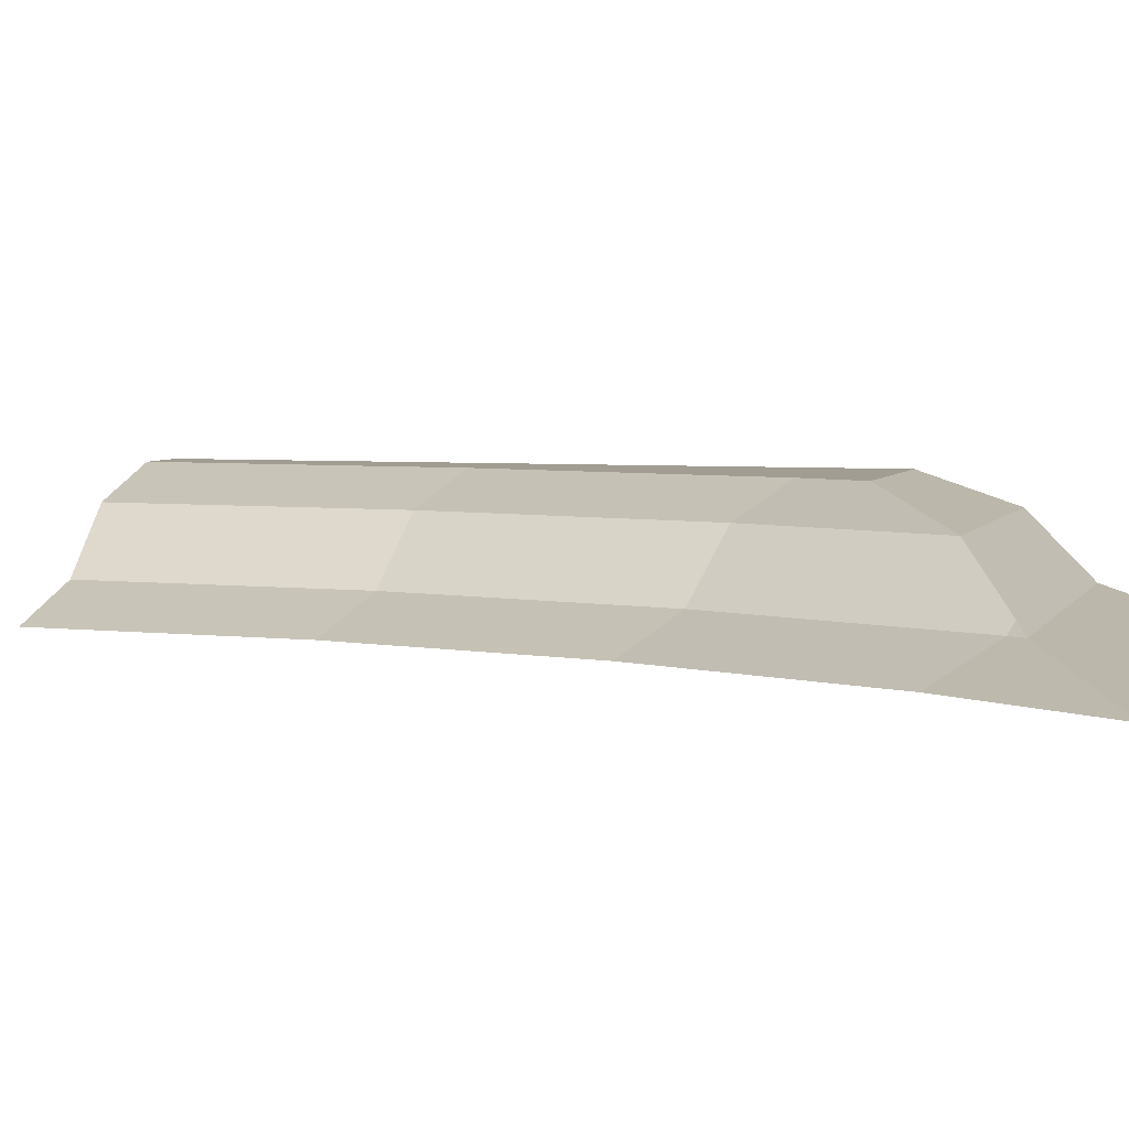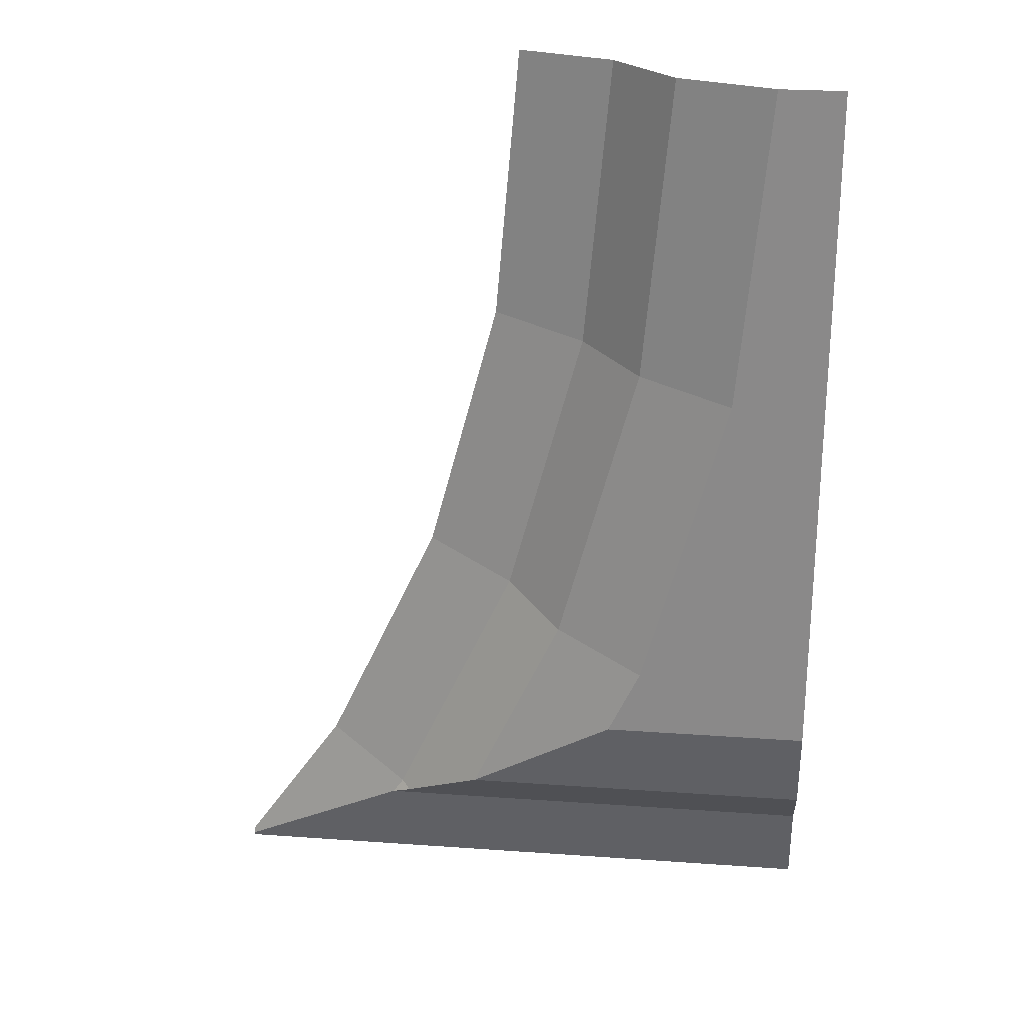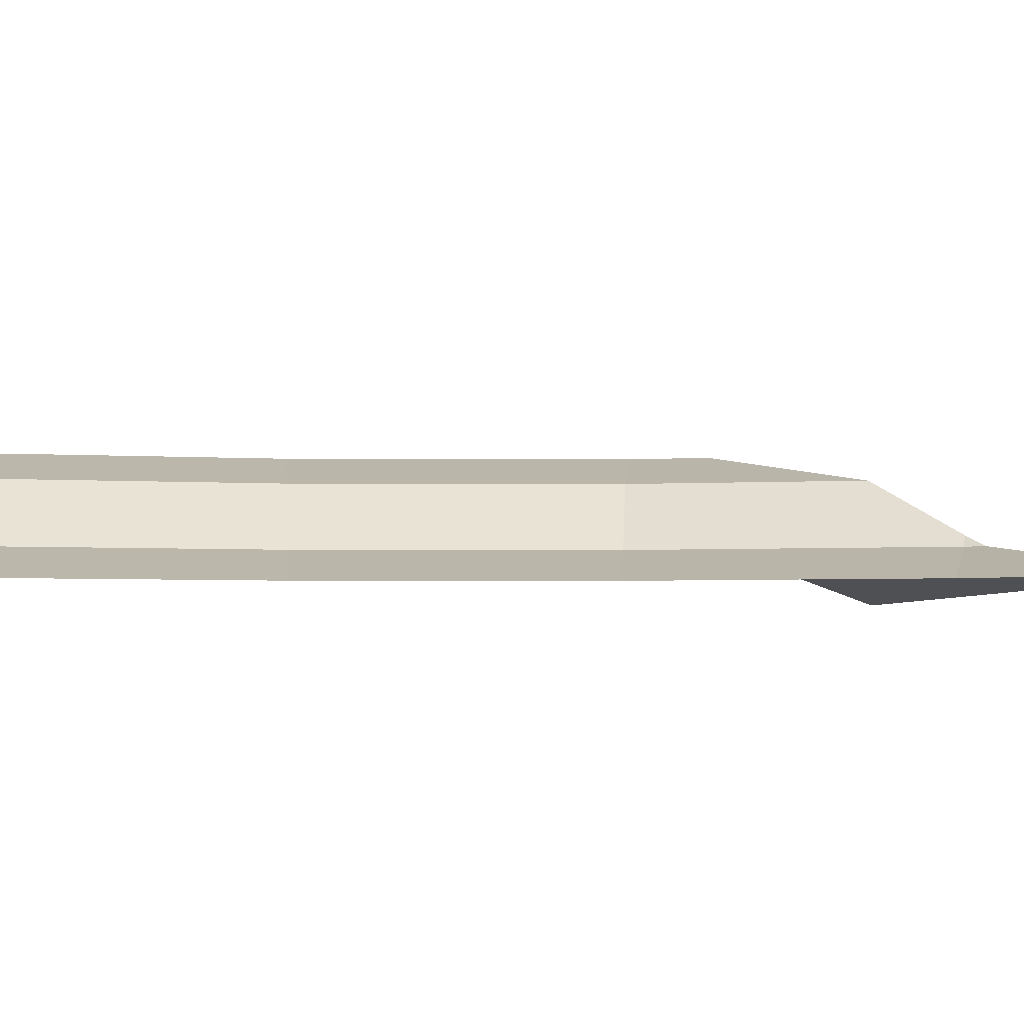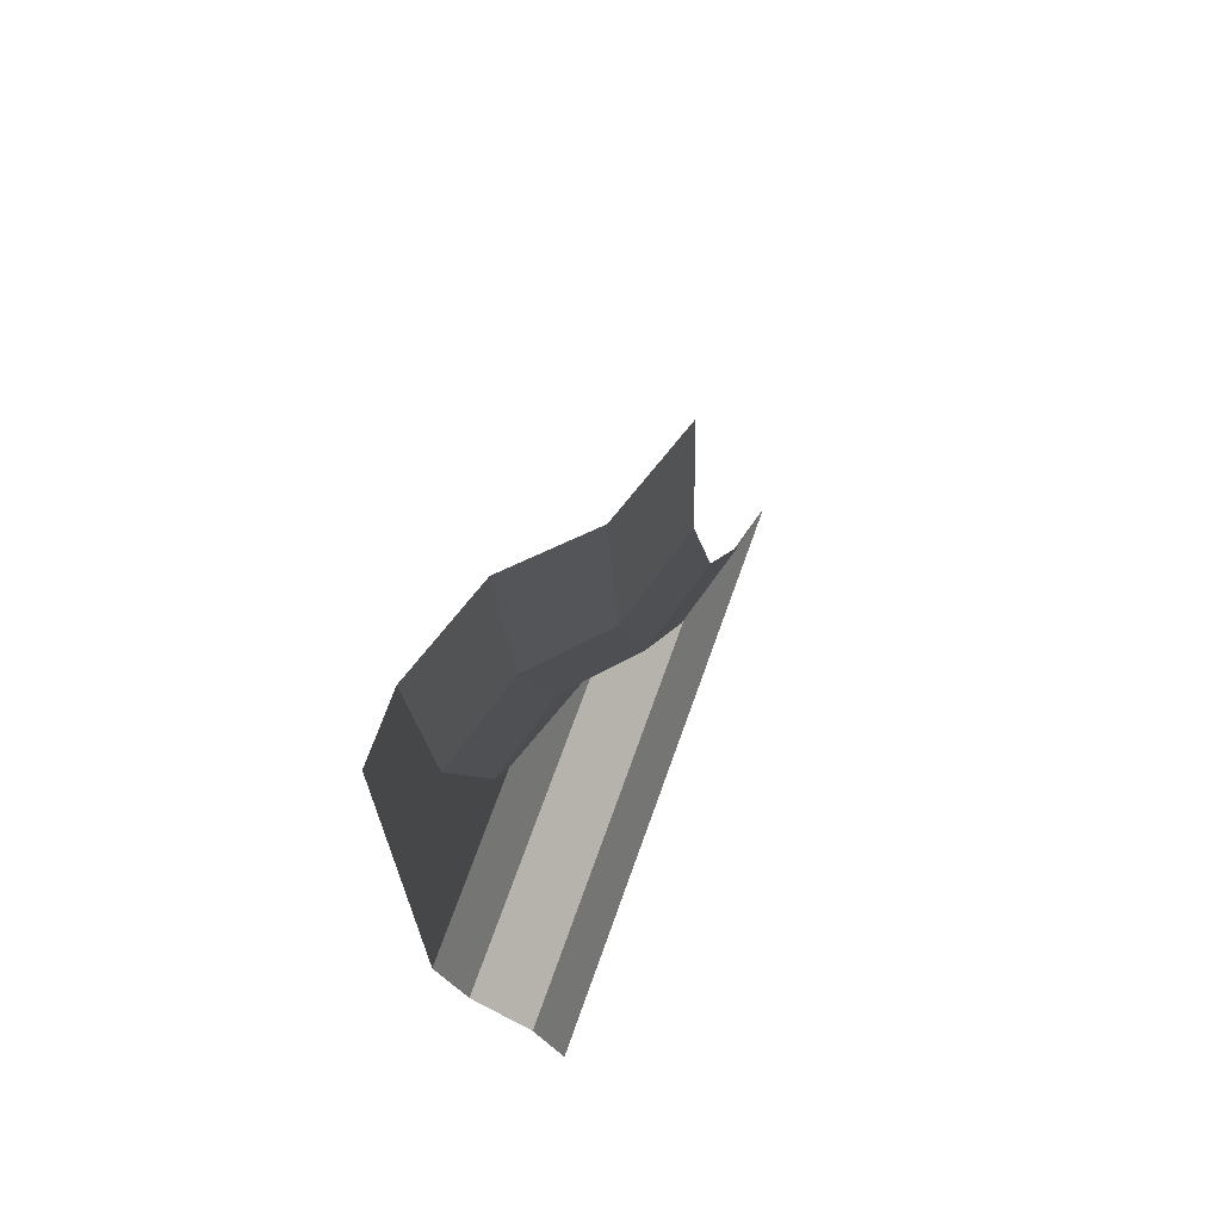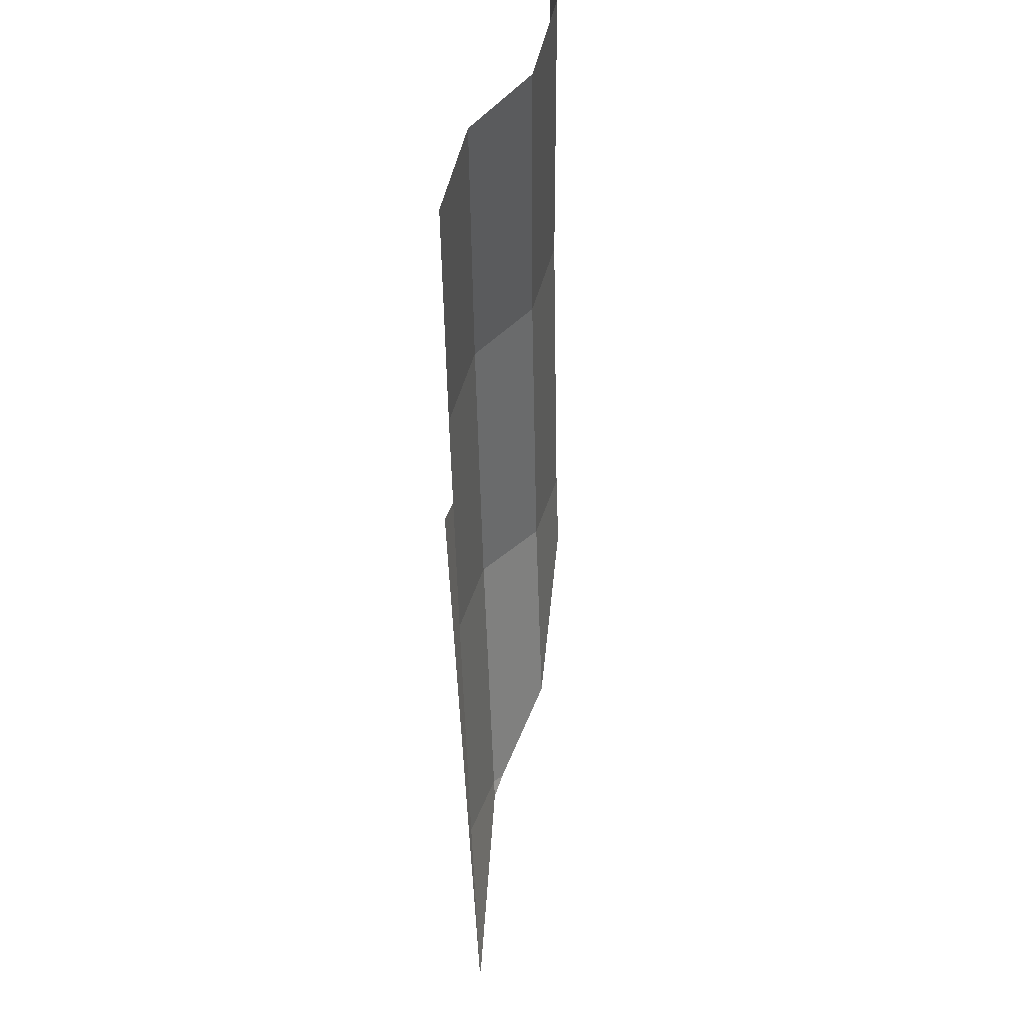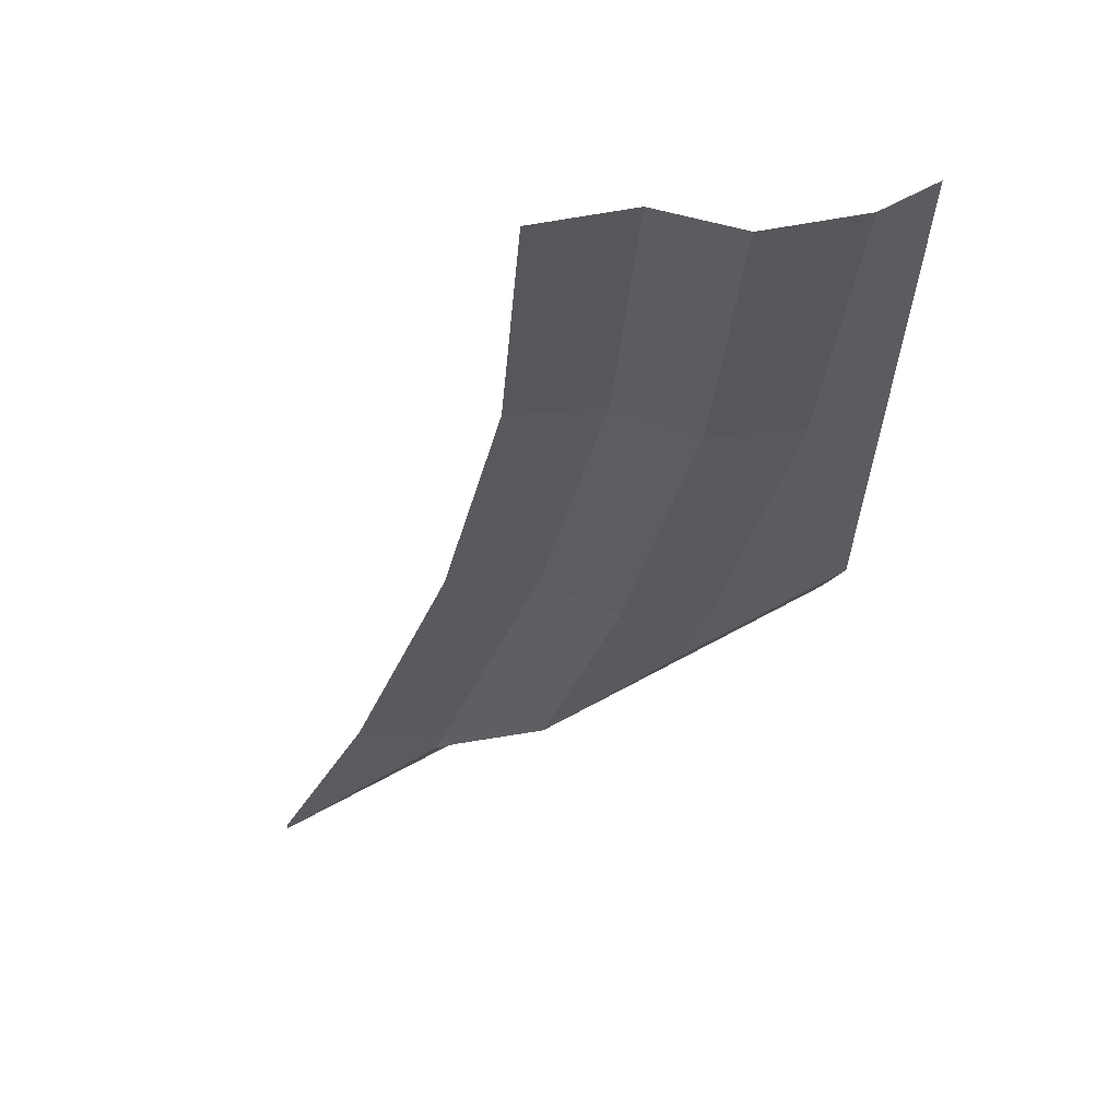
<metadata>
{"format":"obj","ext":"obj","renderer":"f3d","projection":"perspective","resolution":1024,"background":"white","views":[{"elev":4.7,"azim":106.7,"up":"+Y"},{"elev":25.7,"azim":-173.5,"up":"+Z"},{"elev":-4.4,"azim":74.2,"up":"+Y"},{"elev":71.0,"azim":-70.3,"up":"+Z"},{"elev":55.9,"azim":85.3,"up":"+Z"},{"elev":63.1,"azim":150.7,"up":"+Z"}]}
</metadata>
<code>
o object1
g object1
v -0.2082 0.15 1.022
v -0.1097 0.05 1.04
v -0.15 0.05 1.5
v -0.25 0.15 1.5
v -0.3559 0.2 0.9964
v -0.4 0.2 1.5
v -0.2251 0.2 0.5081
v -0.1747 0.2 0.4
v -0.5 0.2 0.4
v -0.5 0.2 1.5
v 0.06014 0.15 0.25
v -0.5 0.15 0.25
v 0.1906 0.06667 0.1667
v 0.2225 0.05 0.15
v -0.5 0.05 0.15
v 0.5 0.001737 0.005212
v 0.5 0 0
v -0.5 0 0
v 0.5 0 0.01426
v 0.205 0.05 0.175
v 0.3349 0 0.25
v 0.009815 0.05 0.5936
v 0.1508 0 0.6449
v 0.03798 0 1.066
v -0.08415 0.15 0.5594
v 0 0 1.5
f 4 3 2
f 4 2 1
f 6 4 1
f 6 1 5
f 7 8 9
f 5 9 10
f 10 6 5
f 5 7 9
f 11 12 8
f 12 9 8
f 15 12 11
f 13 14 15
f 15 11 13
f 18 15 14
f 16 17 18
f 18 14 16
f 17 16 19
f 14 20 21
f 19 16 14
f 14 21 19
f 23 21 22
f 21 20 22
f 2 24 23
f 2 23 22
f 14 13 20
f 11 25 22
f 13 22 20
f 13 11 22
f 25 11 8
f 25 8 7
f 5 1 25
f 5 25 7
f 1 2 22
f 1 22 25
f 3 26 24
f 3 24 2

</code>
